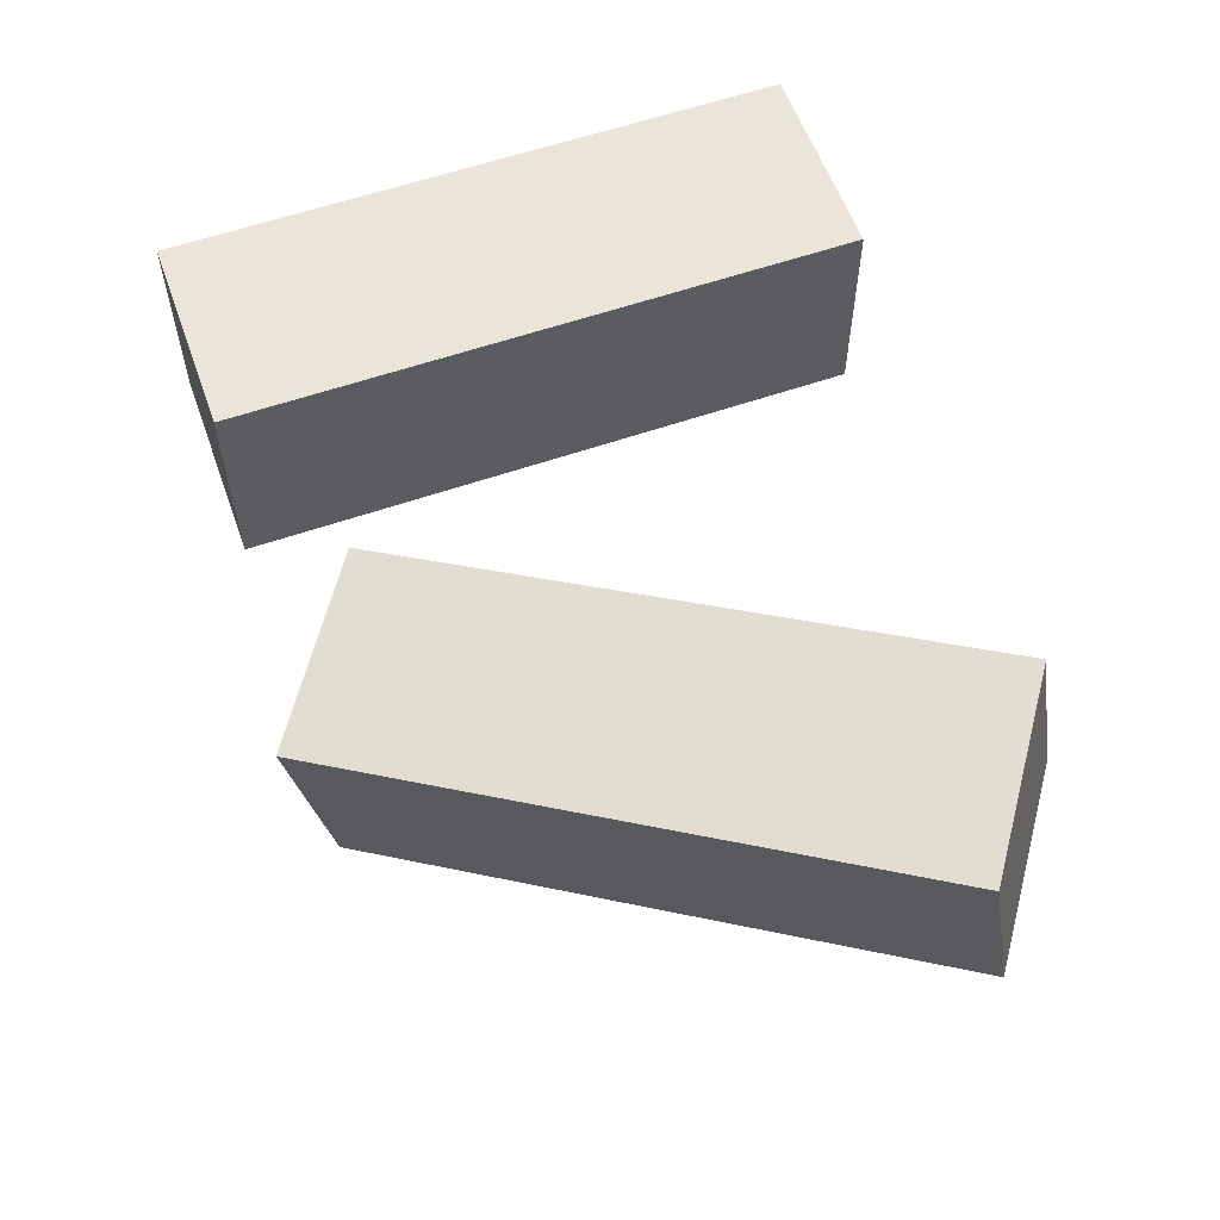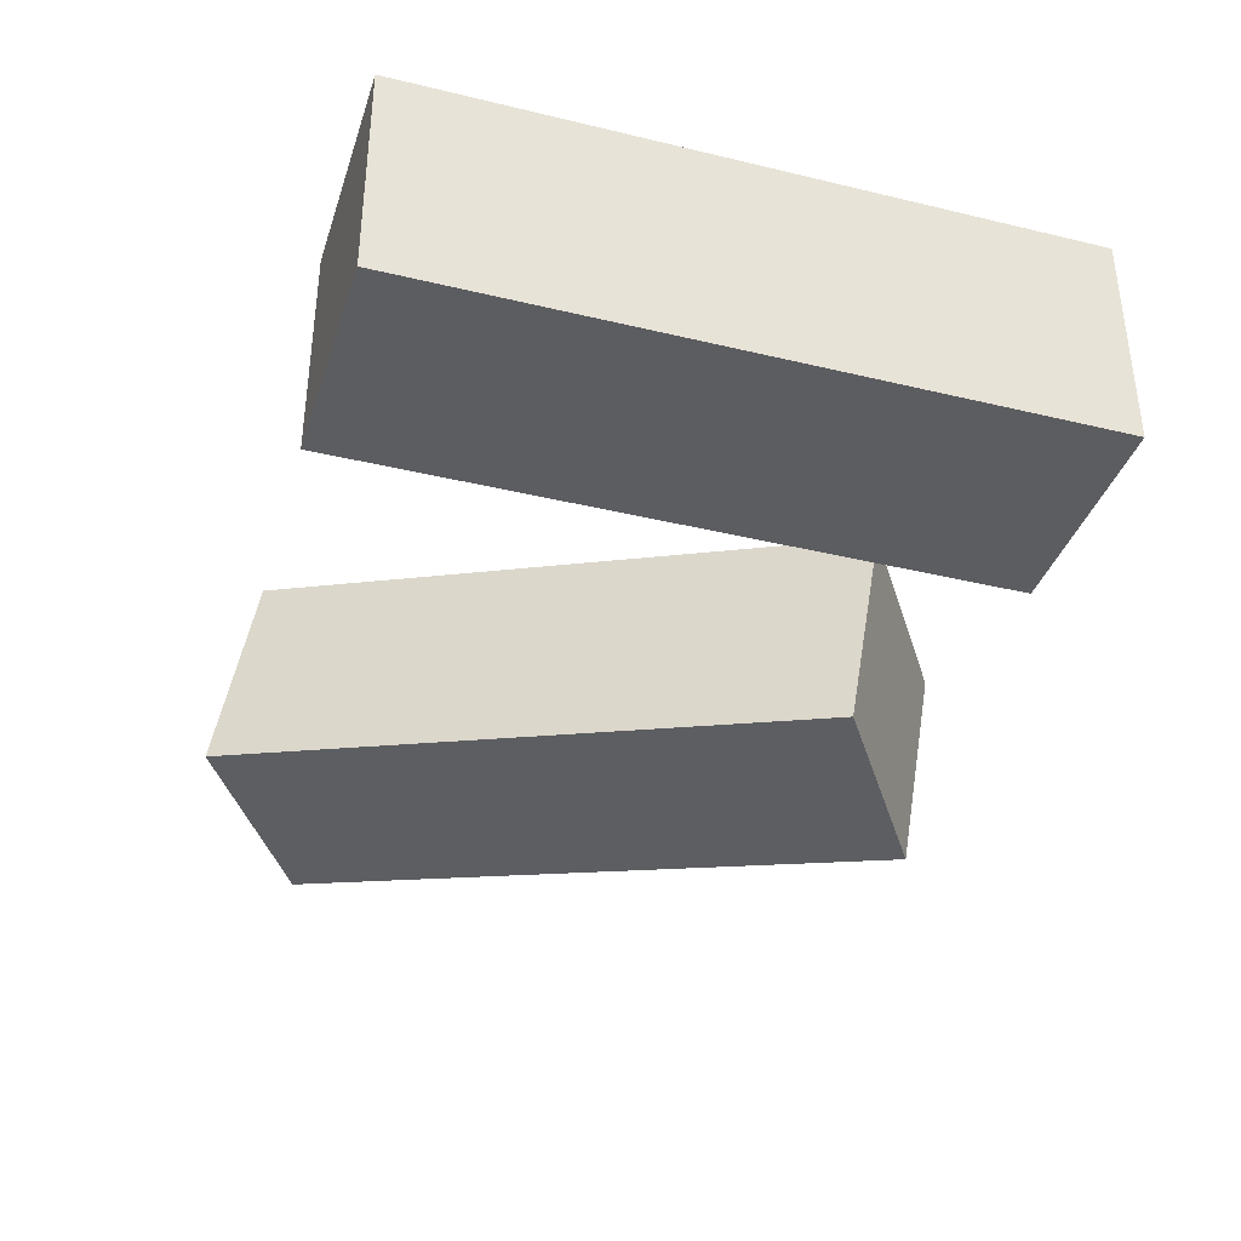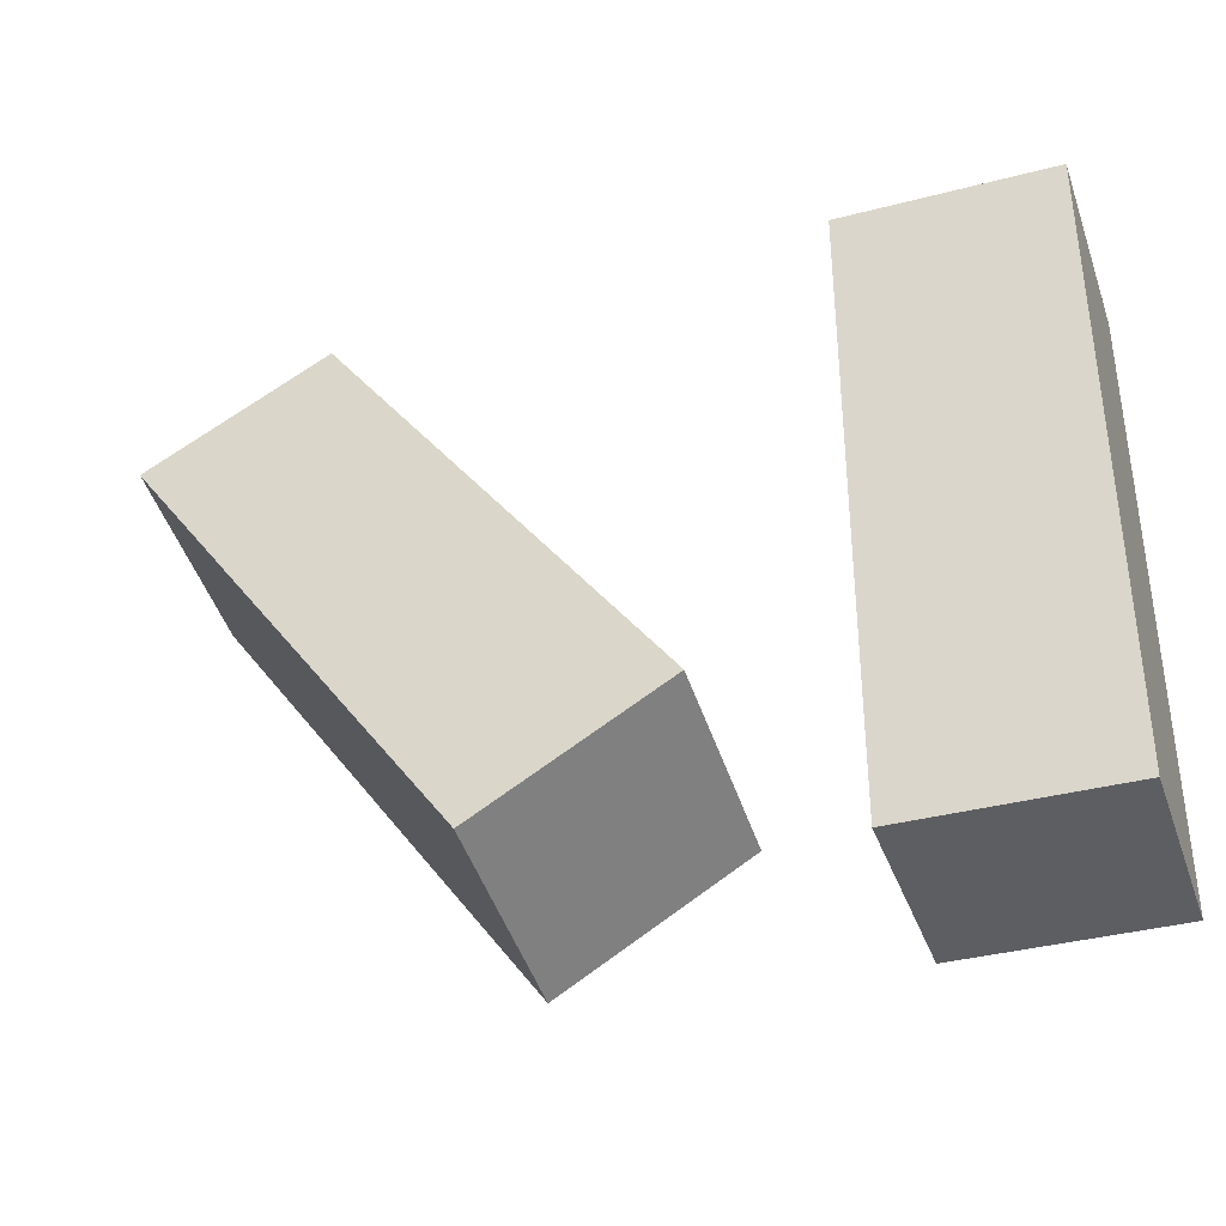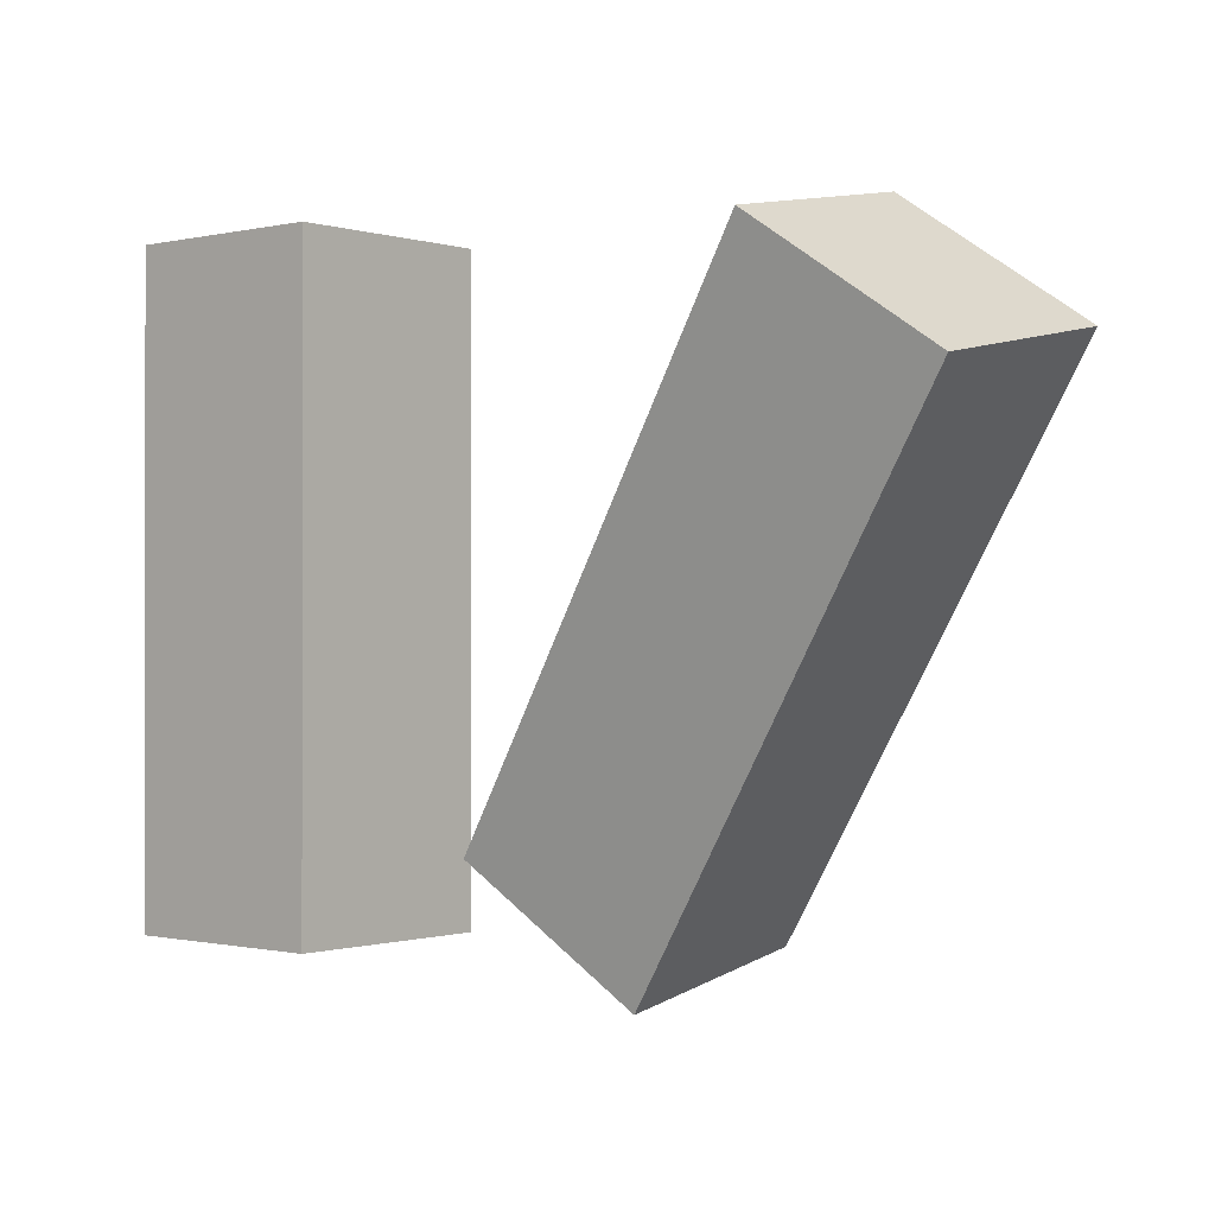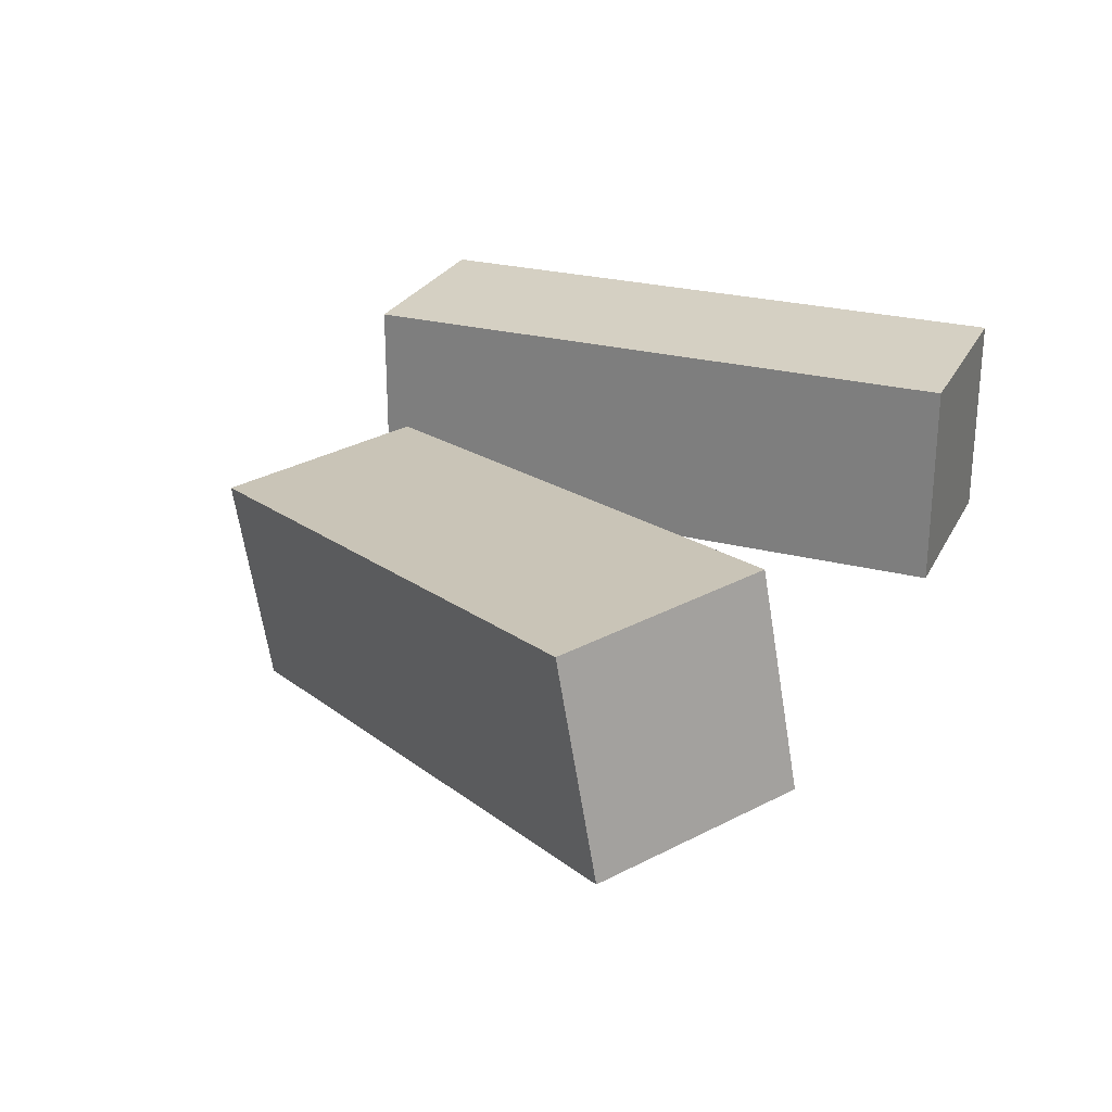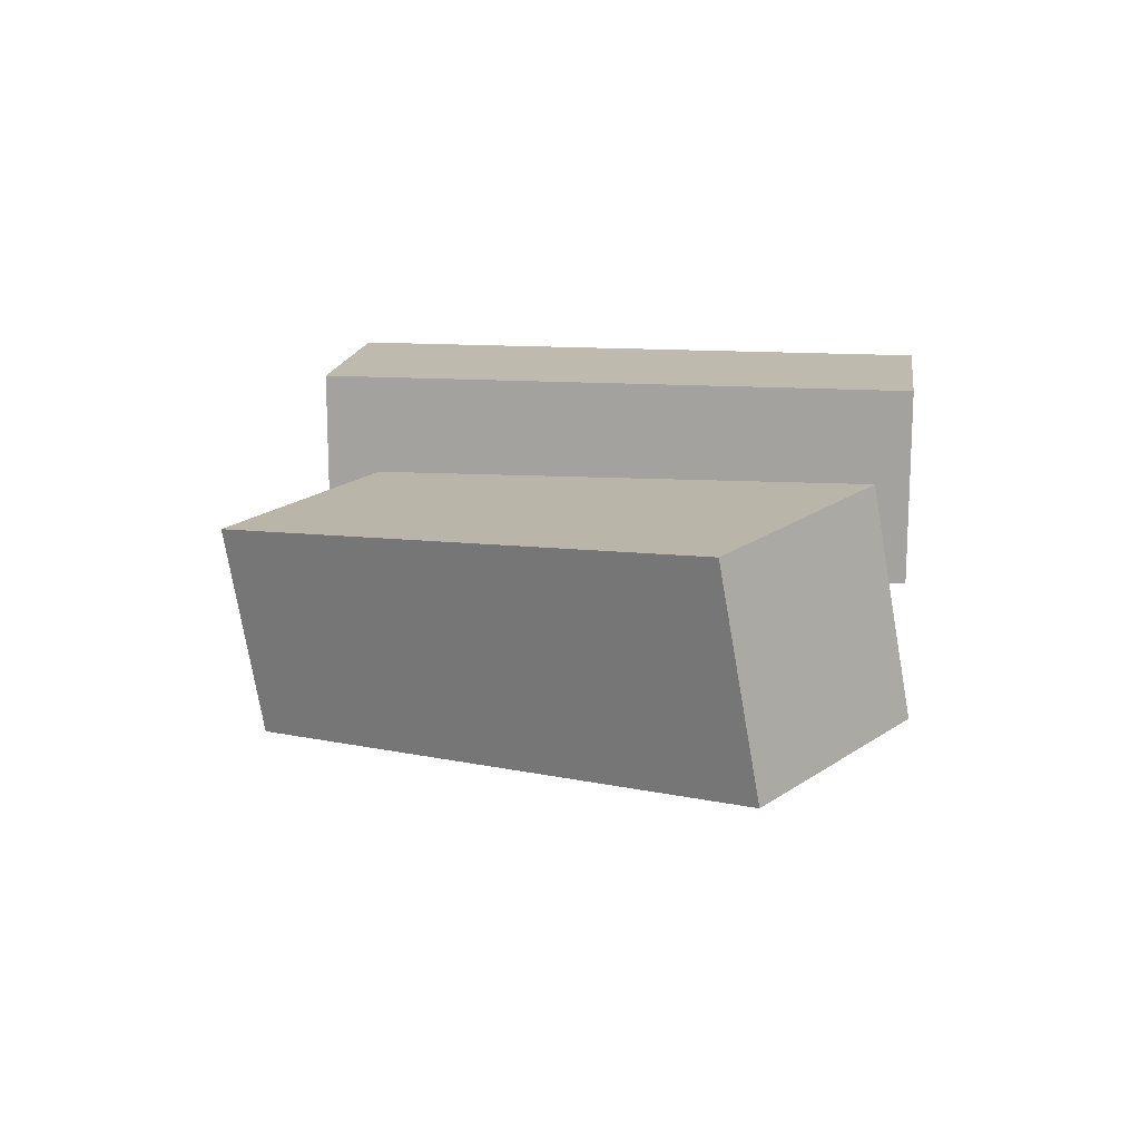
<metadata>
{"format":"obj","ext":"obj","renderer":"f3d","projection":"perspective","resolution":1024,"background":"white","views":[{"elev":58.7,"azim":70.3,"up":"+Z"},{"elev":-37.1,"azim":-107.2,"up":"+Z"},{"elev":-37.3,"azim":-161.5,"up":"+Y"},{"elev":-0.5,"azim":40.5,"up":"+Y"},{"elev":26.0,"azim":112.2,"up":"+Z"},{"elev":15.8,"azim":97.8,"up":"+Z"}]}
</metadata>
<code>
g Arms_Mesh
v -0.25 -0.625 -0.125
v 0 -0.625 -0.125
v 0 0.125 -0.125
v -0.25 0.125 -0.125
v -0.25 -0.625 0.125
v -0.25 0.125 0.125
v 0 0.125 0.125
v 0 -0.625 0.125
v -0.25 -0.625 -0.125
v -0.25 -0.625 0.125
v 0 -0.625 0.125
v 0 -0.625 -0.125
v 0 -0.625 -0.125
v 0 -0.625 0.125
v 0 0.125 0.125
v 0 0.125 -0.125
v 0 0.125 -0.125
v 0 0.125 0.125
v -0.25 0.125 0.125
v -0.25 0.125 -0.125
v -0.25 0.125 -0.125
v -0.25 0.125 0.125
v -0.25 -0.625 0.125
v -0.25 -0.625 -0.125
v 0.3463 -0.6671 0.009299
v 0.1415 -0.5259 0.0342
v 0.5717 0.07913 0.1409
v 0.7765 -0.06208 0.116
v 0.3463 -0.6237 -0.2369
v 0.7765 -0.01867 -0.1302
v 0.5717 0.1225 -0.1053
v 0.1415 -0.4825 -0.212
v 0.3463 -0.6671 0.009299
v 0.3463 -0.6237 -0.2369
v 0.1415 -0.4825 -0.212
v 0.1415 -0.5259 0.0342
v 0.1415 -0.5259 0.0342
v 0.1415 -0.4825 -0.212
v 0.5717 0.1225 -0.1053
v 0.5717 0.07913 0.1409
v 0.5717 0.07913 0.1409
v 0.5717 0.1225 -0.1053
v 0.7765 -0.01867 -0.1302
v 0.7765 -0.06208 0.116
v 0.7765 -0.06208 0.116
v 0.7765 -0.01867 -0.1302
v 0.3463 -0.6237 -0.2369
v 0.3463 -0.6671 0.009299
f -46 -47 -48
f -45 -46 -48
f -42 -43 -44
f -41 -42 -44
f -38 -39 -40
f -37 -38 -40
f -34 -35 -36
f -33 -34 -36
f -30 -31 -32
f -29 -30 -32
f -26 -27 -28
f -25 -26 -28
f -22 -23 -24
f -21 -22 -24
f -18 -19 -20
f -17 -18 -20
f -14 -15 -16
f -13 -14 -16
f -10 -11 -12
f -9 -10 -12
f -6 -7 -8
f -5 -6 -8
f -2 -3 -4
f -1 -2 -4

</code>
